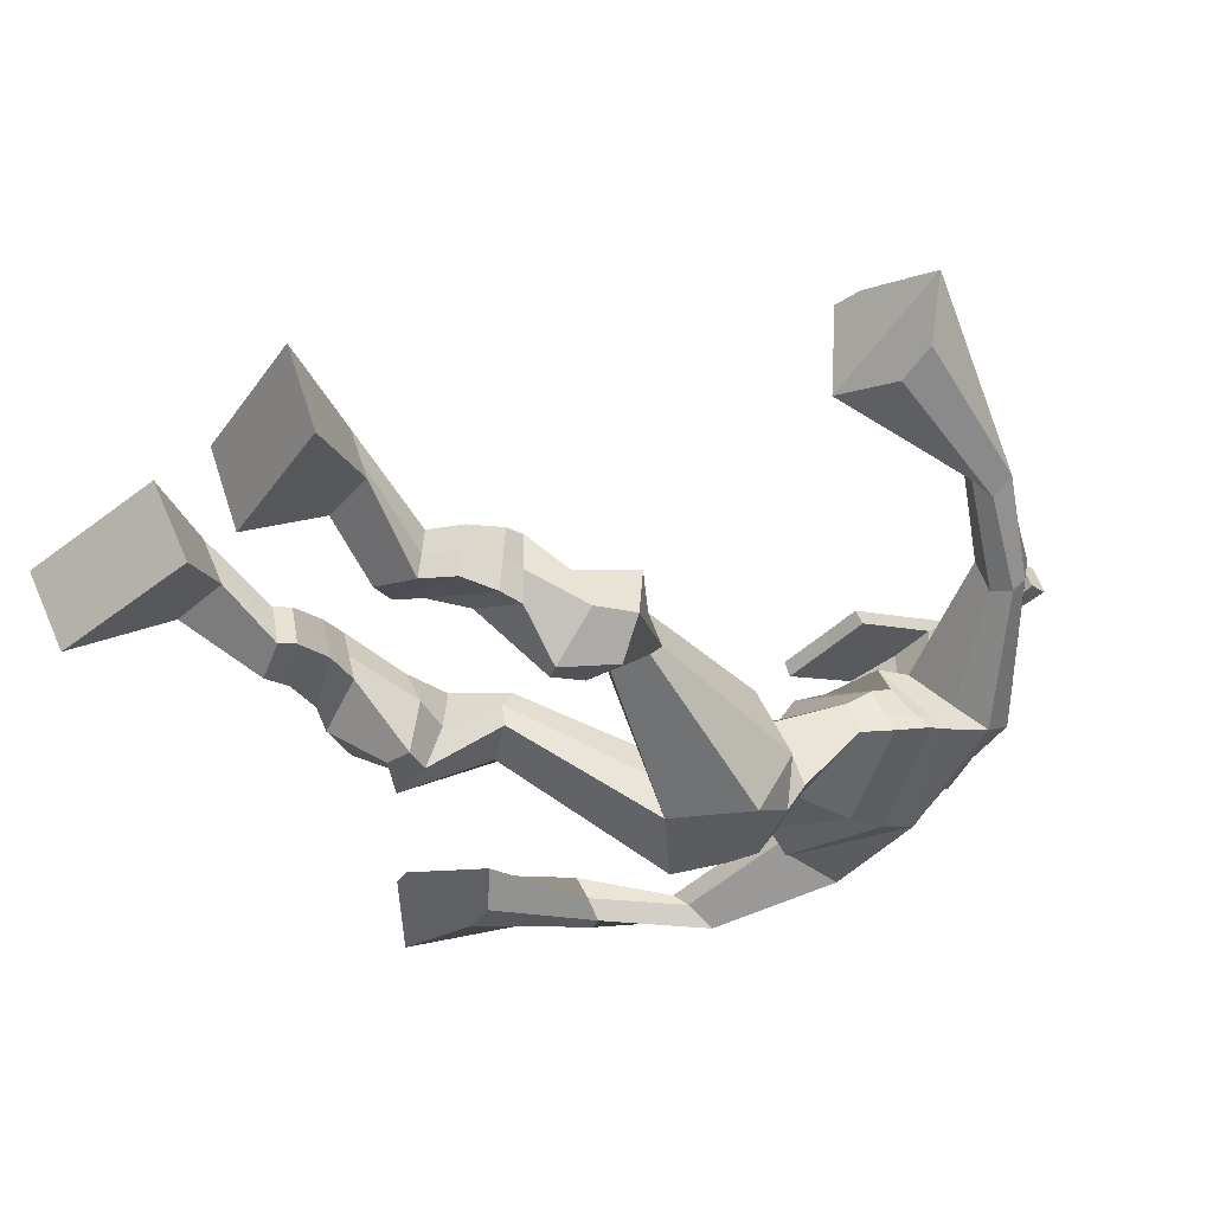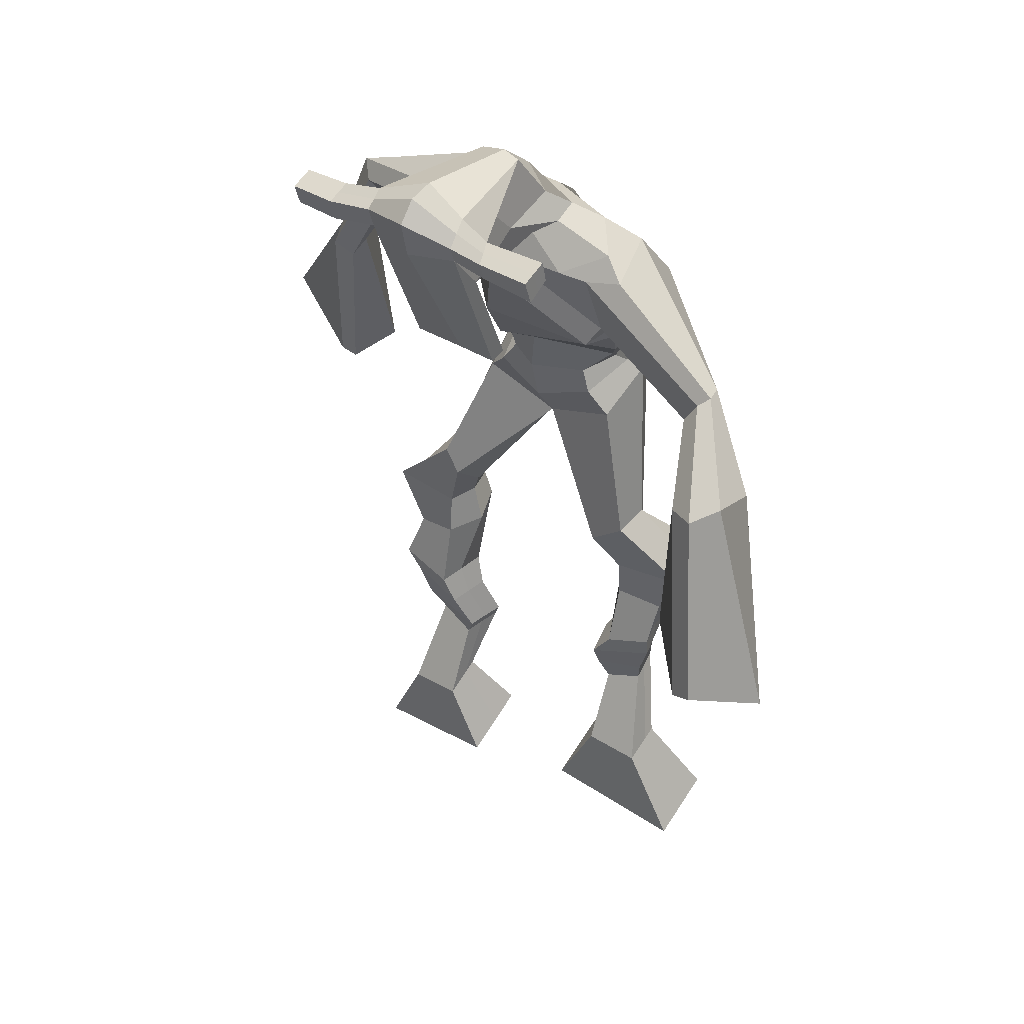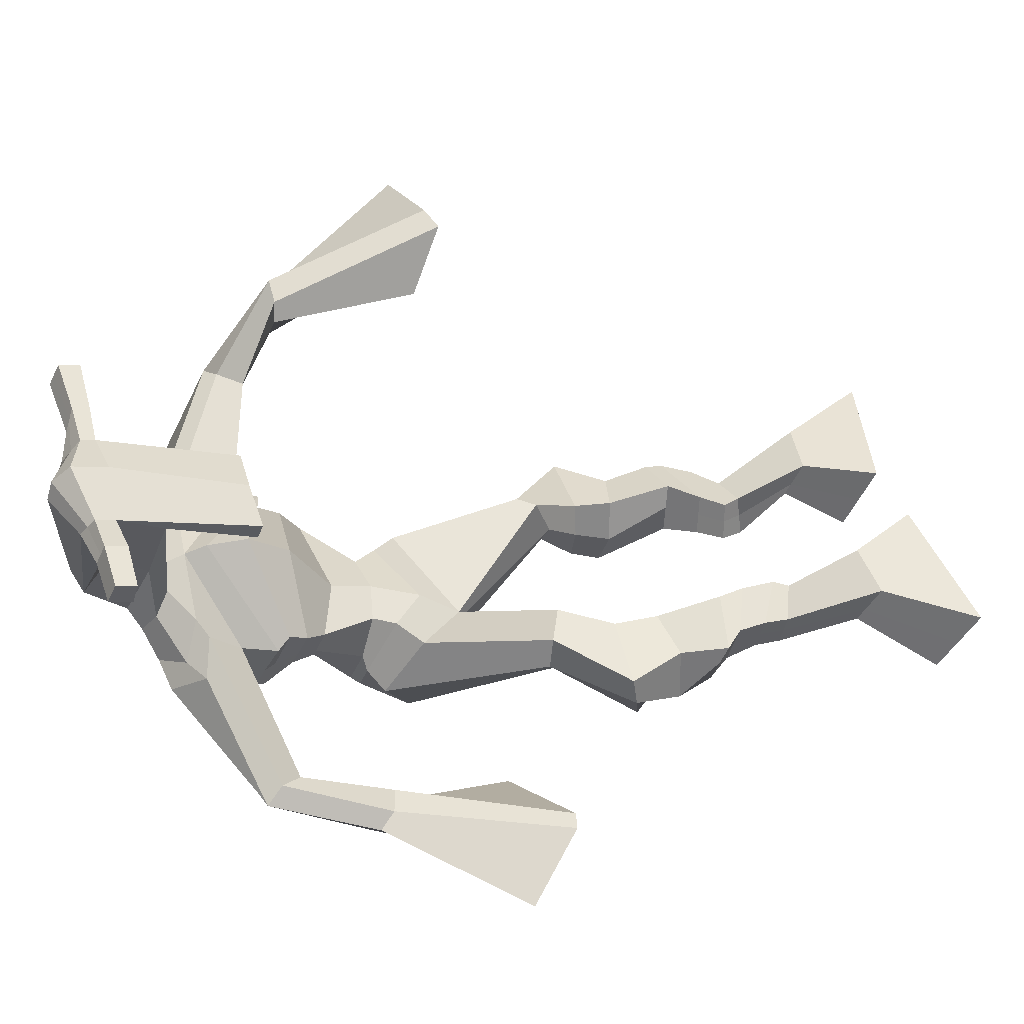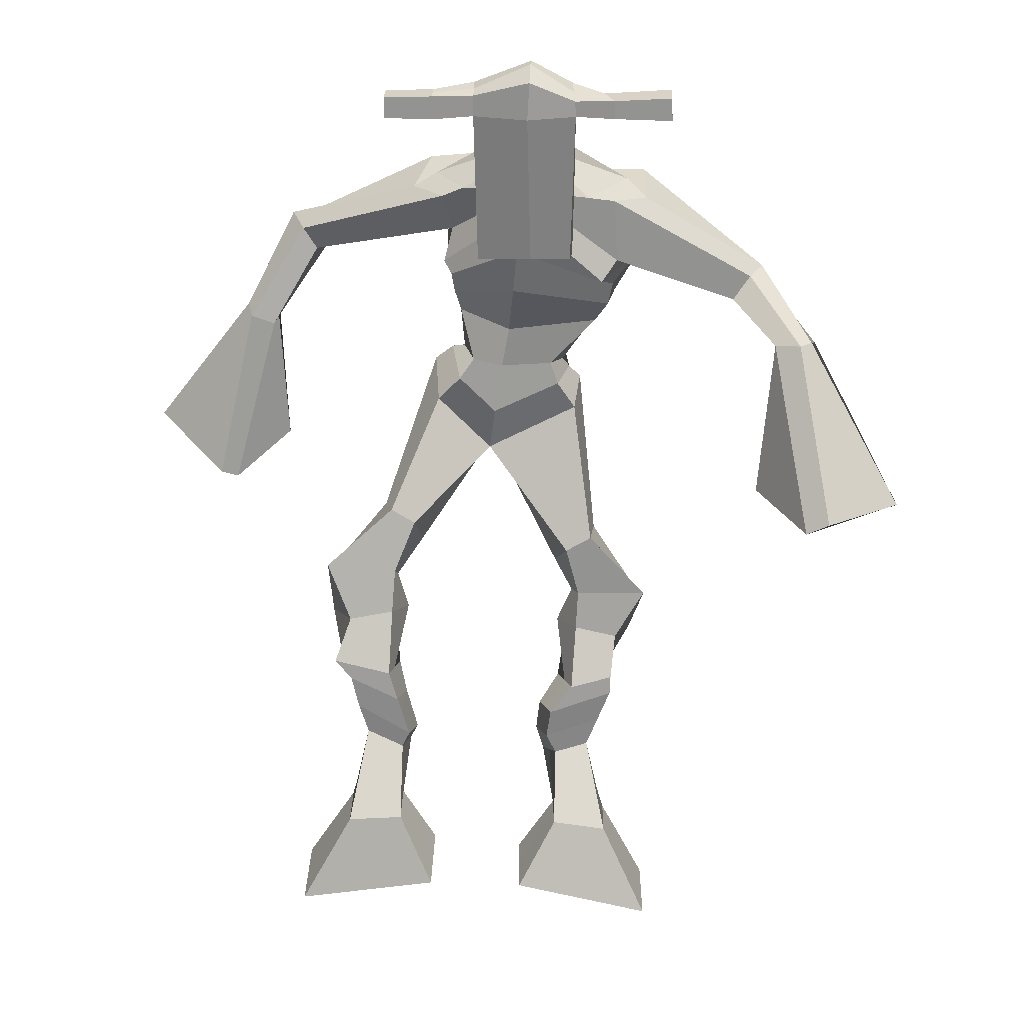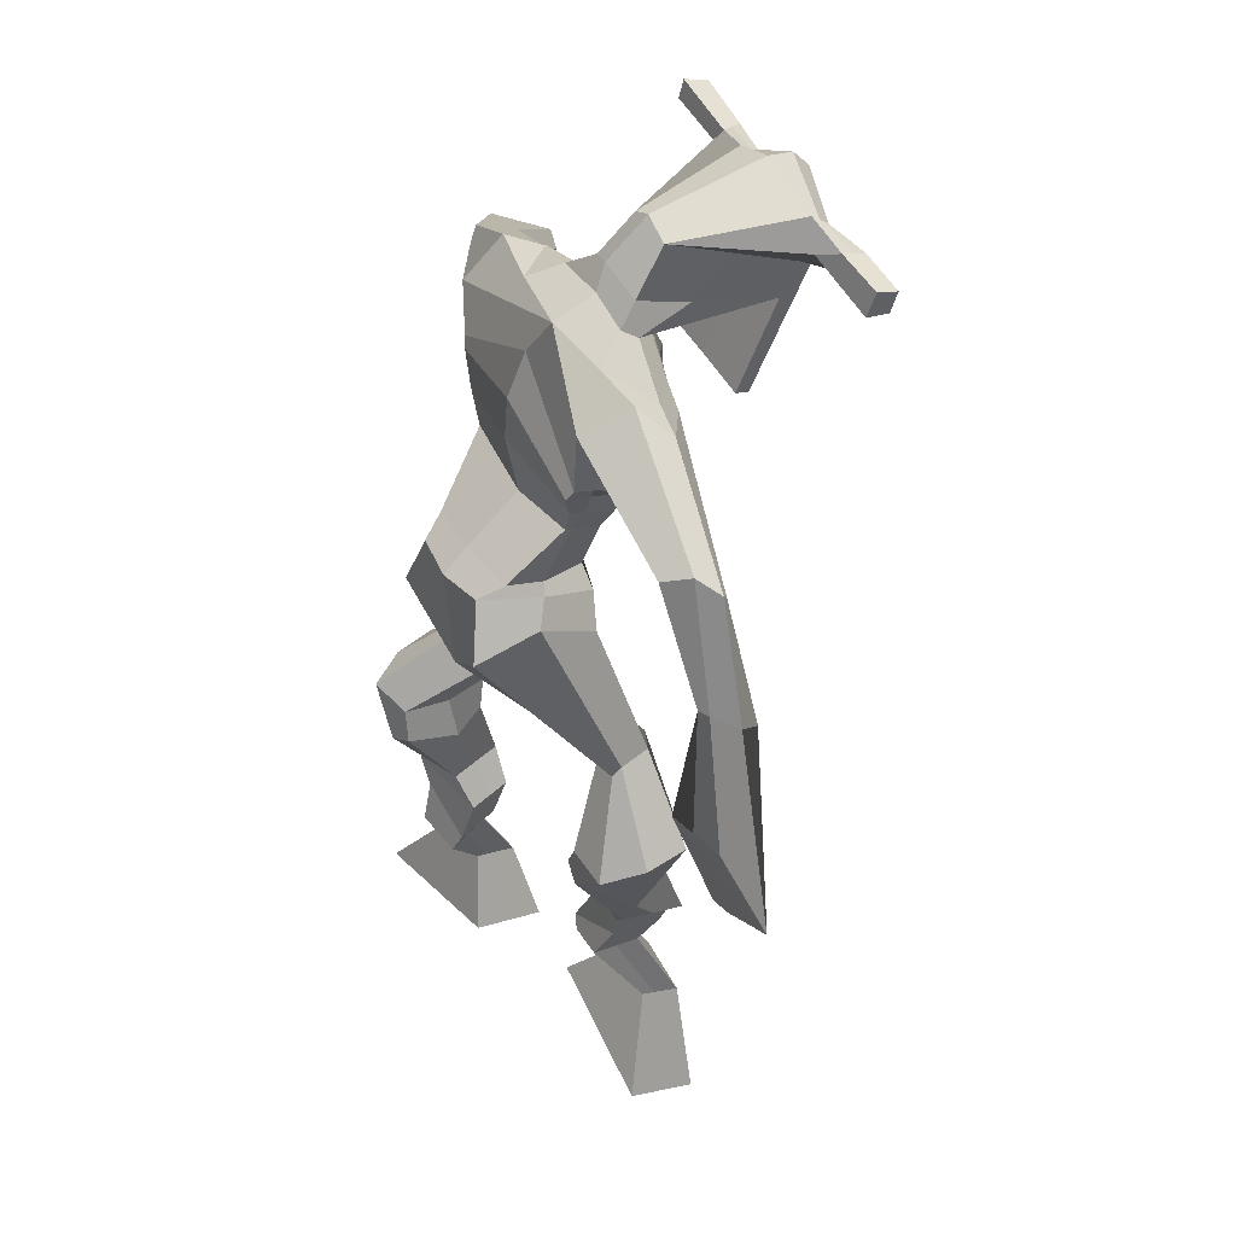
<metadata>
{"format":"obj","ext":"obj","renderer":"f3d","projection":"perspective","resolution":1024,"background":"white","views":[{"elev":-40.2,"azim":47.0,"up":"+Z"},{"elev":35.0,"azim":36.3,"up":"+Y"},{"elev":47.2,"azim":-108.1,"up":"+Z"},{"elev":3.6,"azim":-0.3,"up":"+Y"},{"elev":52.1,"azim":-123.5,"up":"+Y"}]}
</metadata>
<code>
o g
v 0.2812 0.4152 0.4003
v 0.3318 0.3324 0.3535
v 0.2788 0.383 0.4551
v 0.3273 0.2753 0.4499
v 0.1995 0.4111 0.3931
v 0.1256 0.3032 0.3265
v 0.197 0.3781 0.4484
v 0.1211 0.2462 0.4229
v 0.2921 0.4957 0.3469
v 0.2806 0.4911 0.4092
v 0.2364 0.5183 0.3389
v 0.225 0.5149 0.4007
v 0.3031 0.5164 0.3519
v 0.2917 0.5126 0.4139
v 0.2231 0.566 0.3609
v 0.2111 0.5595 0.425
v 0.2862 0.5782 0.3752
v 0.2741 0.5717 0.4393
v 0.2145 0.6152 0.3591
v 0.1997 0.6053 0.4368
v 0.2757 0.6246 0.3726
v 0.2609 0.6147 0.4502
v 0.1902 0.6508 0.3539
v 0.1742 0.6334 0.4359
v 0.2645 0.7261 0.3186
v 0.2656 0.7128 0.4355
v 0.2362 0.7133 0.3116
v 0.1978 0.6997 0.4222
v 0.2517 0.7623 0.3201
v 0.2703 0.7782 0.4366
v 0.1889 0.7676 0.3176
v 0.1625 0.7872 0.431
v 0.3104 0.8402 0.3955
v 0.3029 0.8576 0.4614
v 0.2592 0.8682 0.3835
v 0.2655 0.8771 0.4411
v 0.4303 1.003 0.2665
v 0.4225 0.9761 0.3661
v 0.3609 1.079 0.2538
v 0.3406 1.055 0.415
v 0.5281 0.3871 0.3306
v 0.4713 0.3043 0.2918
v 0.5273 0.3611 0.3884
v 0.4703 0.2576 0.3938
v 0.6091 0.3759 0.325
v 0.6747 0.256 0.2717
v 0.6085 0.3489 0.3836
v 0.6737 0.2094 0.3736
v 0.5111 0.4679 0.2825
v 0.5303 0.47 0.3442
v 0.5666 0.4874 0.2716
v 0.5818 0.4824 0.332
v 0.4995 0.5038 0.2924
v 0.5154 0.4987 0.3533
v 0.5823 0.5338 0.2929
v 0.5991 0.5257 0.3557
v 0.5047 0.5494 0.3168
v 0.5215 0.5413 0.3796
v 0.5967 0.5825 0.2901
v 0.6186 0.5707 0.3658
v 0.5351 0.5951 0.3091
v 0.5554 0.5833 0.3852
v 0.5985 0.6168 0.2897
v 0.6199 0.5973 0.3699
v 0.5544 0.6983 0.253
v 0.5629 0.6794 0.3698
v 0.5811 0.6836 0.2432
v 0.6281 0.6631 0.3504
v 0.5712 0.7402 0.2606
v 0.5662 0.7373 0.379
v 0.6313 0.7422 0.251
v 0.6738 0.7354 0.3627
v 0.5317 0.8061 0.3598
v 0.5456 0.81 0.4265
v 0.5846 0.8314 0.343
v 0.585 0.829 0.4063
v 0.5287 1.07 0.2596
v 0.5584 1.041 0.4151
v 0.4927 1.434 0.457
v 0.4753 1.373 0.5819
v 0.3532 1.405 0.3992
v 0.3644 1.323 0.4761
v 0.6796 1.351 0.4482
v 0.6205 1.27 0.5306
v 0.3953 1.442 0.4579
v 0.382 1.381 0.5424
v 0.3322 1.437 0.4626
v 0.3502 1.369 0.5349
v 0.1703 1.347 0.3863
v 0.1476 1.295 0.4289
v 0.1465 1.357 0.4172
v 0.1276 1.325 0.4477
v 0.08249 1.213 0.3814
v 0.07926 1.175 0.4363
v 0.06303 1.222 0.3841
v 0.04373 1.186 0.4376
v 0.03622 1.053 0.3479
v 0.0115 0.9283 0.3632
v -0.01193 1.065 0.3513
v -0.0146 0.9348 0.3649
v 0.5878 1.416 0.4786
v 0.5746 1.363 0.5708
v 0.6627 1.414 0.4969
v 0.6151 1.359 0.5637
v 0.8194 1.25 0.5404
v 0.7961 1.208 0.58
v 0.833 1.26 0.557
v 0.8212 1.243 0.5878
v 0.8855 1.142 0.589
v 0.8487 1.136 0.6854
v 0.9179 1.142 0.6048
v 0.8843 1.135 0.6989
v 0.9097 0.9519 0.6487
v 0.891 0.858 0.7295
v 0.9655 0.9467 0.6652
v 0.9231 0.8718 0.7407
v 0.4848 1.548 0.7452
v 0.481 1.508 0.8028
v 0.4023 1.517 0.7494
v 0.4007 1.494 0.7734
v 0.5444 1.515 0.7518
v 0.5471 1.485 0.7826
v 0.5487 1.412 0.7293
v 0.4822 1.415 0.7265
v 0.4081 1.401 0.7157
v 0.4396 1.47 0.5352
v 0.5296 1.466 0.5424
v 0.49 1.494 0.5276
v 0.5481 1.464 0.7756
v 0.4003 1.466 0.7629
v 0.512 1.525 0.5831
v 0.4907 1.536 0.5862
v 0.4781 1.457 0.788
v 0.4497 1.526 0.5798
v 0.2738 1.505 0.7463
v 0.2719 1.492 0.7764
v 0.2716 1.463 0.7663
v 0.2735 1.472 0.7337
v 0.6868 1.503 0.7689
v 0.6846 1.487 0.8037
v 0.686 1.456 0.7935
v 0.688 1.475 0.763
v 0.3824 1.215 0.3995
v 0.4653 1.214 0.387
v 0.5932 1.195 0.4114
v 0.5896 1.18 0.4519
v 0.4533 1.165 0.4609
v 0.3773 1.197 0.445
v 0.3758 1.249 0.4022
v 0.6093 1.205 0.4743
v 0.3678 1.225 0.4583
v 0.4822 1.294 0.3816
v 0.6217 1.232 0.4183
v 0.4592 1.222 0.5543
v 0.6044 1.459 0.7847
v 0.6033 1.484 0.7928
v 0.5908 1.499 0.7605
v 0.5734 1.48 0.7505
v 0.343 1.506 0.7494
v 0.3409 1.492 0.782
v 0.3405 1.46 0.771
v 0.3809 1.479 0.7402
v 0.4844 1.265 0.6822
v 0.4805 1.274 0.6619
v 0.406 1.275 0.6566
v 0.5465 1.273 0.6659
v 0.5427 1.264 0.6855
v 0.4063 1.265 0.6767
v 0.4826 1.414 0.5608
v 0.4222 1.456 0.5033
v 0.525 1.41 0.5664
v 0.4358 1.41 0.5559
v 0.5559 1.445 0.5147
v 0.4883 1.454 0.5138
v 0.3612 1.297 0.3878
v 0.6162 1.237 0.4908
v 0.3626 1.251 0.4773
v 0.4911 1.348 0.3922
v 0.6486 1.271 0.4281
v 0.4645 1.28 0.5936
v 0.3564 1.31 0.3965
v 0.597 1.236 0.5346
v 0.351 1.273 0.4662
v 0.493 1.408 0.4206
v 0.6532 1.288 0.4319
v 0.4702 1.34 0.5944
v 0.4573 1.169 0.3083
v 0.545 1.138 0.3239
v 0.4423 1.107 0.4513
v 0.3874 1.161 0.3181
v 0.5198 1.112 0.4253
v 0.3971 1.118 0.4311
v 0.1235 0.2767 0.3713
v 0.2803 0.4049 0.4184
v 0.1987 0.4002 0.4113
v 0.3297 0.3059 0.3983
v 0.286 0.4938 0.3784
v 0.2304 0.5166 0.3702
v 0.2973 0.5146 0.383
v 0.2171 0.5627 0.3929
v 0.2802 0.5749 0.4072
v 0.2071 0.6103 0.398
v 0.2683 0.6197 0.4114
v 0.1822 0.6421 0.3949
v 0.2901 0.7179 0.381
v 0.167 0.71 0.3596
v 0.2728 0.7695 0.3776
v 0.1649 0.7793 0.3737
v 0.3146 0.8306 0.4215
v 0.2548 0.8852 0.3946
v 0.4269 0.9912 0.325
v 0.3345 1.121 0.3325
v 0.6742 0.2343 0.3191
v 0.528 0.3787 0.3497
v 0.6089 0.3669 0.3444
v 0.4708 0.2826 0.3392
v 0.5211 0.4692 0.3134
v 0.5746 0.4848 0.3021
v 0.5076 0.5013 0.3229
v 0.5907 0.5298 0.3243
v 0.5131 0.5453 0.3482
v 0.6077 0.5766 0.3279
v 0.5453 0.5892 0.3472
v 0.6092 0.6071 0.3298
v 0.5339 0.689 0.3175
v 0.6542 0.6734 0.2855
v 0.5574 0.7382 0.3201
v 0.6647 0.7371 0.3047
v 0.5288 0.7931 0.381
v 0.5923 0.8448 0.3578
v 0.5701 1.091 0.3357
v 0.3557 1.33 0.4481
v 0.654 1.315 0.4833
v 0.3409 1.408 0.5028
v 0.3052 1.387 0.5002
v 0.1652 1.306 0.4095
v 0.1112 1.351 0.4321
v 0.084 1.192 0.4082
v 0.03696 1.208 0.4103
v 0.09741 1.002 0.3606
v -0.1104 1.03 0.3484
v 0.6356 1.396 0.5388
v 0.6643 1.366 0.5514
v 0.7999 1.227 0.5382
v 0.8396 1.26 0.5835
v 0.8587 1.138 0.6347
v 0.9069 1.141 0.6544
v 0.8232 0.9204 0.6635
v 1.026 0.9014 0.7189
v 0.4827 1.538 0.78
v 0.4015 1.506 0.7614
v 0.5458 1.5 0.7672
v 0.5275 1.441 0.6213
v 0.4342 1.431 0.6091
v 0.5313 1.494 0.6794
v 0.4238 1.496 0.6711
v 0.2729 1.498 0.7614
v 0.2725 1.468 0.75
v 0.6857 1.495 0.7863
v 0.687 1.466 0.7782
v 0.592 1.189 0.4291
v 0.3815 1.212 0.4083
v 0.6165 1.221 0.4411
v 0.3728 1.241 0.4226
v 0.5889 1.47 0.7676
v 0.597 1.491 0.7767
v 0.3607 1.47 0.7556
v 0.342 1.499 0.7657
v 0.4193 1.433 0.5266
v 0.5514 1.426 0.5416
v 0.635 1.259 0.4496
v 0.3634 1.278 0.4239
v 0.6448 1.278 0.4517
v 0.3562 1.296 0.423
v 0.3821 1.141 0.368
v 0.5412 1.12 0.3699
v 0.453 1.146 0.2715
v 0.526 1.125 0.2891
v 0.4308 1.035 0.418
v 0.3991 1.145 0.284
v 0.5314 1.079 0.4275
v 0.375 1.087 0.433
v 0.552 1.107 0.3525
v 0.3622 1.14 0.3556
f 1 5 11 9
f 4 3 7 8
f 193 195 5 6
f 193 196 4 8
f 196 194 3 4
f 6 5 1 2
f 198 12 16 200
f 7 3 10 12
f 195 7 12 198
f 194 1 9 197
f 200 16 20 202
f 12 10 14 16
f 9 11 15 13
f 197 9 13 199
f 20 18 22 24
f 16 14 18 20
f 13 15 19 17
f 199 13 17 201
f 21 23 27 25
f 17 19 23 21
f 201 17 21 203
f 202 20 24 204
f 206 28 32 208
f 203 21 25 205
f 204 24 28 206
f 24 22 26 28
f 29 31 35 33
f 28 26 30 32
f 25 27 31 29
f 205 25 29 207
f 209 33 37 211
f 207 29 33 209
f 208 32 36 210
f 32 30 34 36
f 185 184 79 83
f 210 36 40 212
f 36 34 38 40
f 33 35 39 37
f 41 49 51 45
f 44 48 47 43
f 213 46 45 215
f 213 48 44 216
f 216 44 43 214
f 46 42 41 45
f 218 220 56 52
f 47 52 50 43
f 215 218 52 47
f 214 217 49 41
f 220 222 60 56
f 52 56 54 50
f 49 53 55 51
f 217 219 53 49
f 60 64 62 58
f 56 60 58 54
f 53 57 59 55
f 219 221 57 53
f 61 65 67 63
f 57 61 63 59
f 221 223 61 57
f 222 224 64 60
f 226 228 72 68
f 223 225 65 61
f 224 226 68 64
f 64 68 66 62
f 69 73 75 71
f 68 72 70 66
f 65 69 71 67
f 225 227 69 65
f 229 211 37 73
f 227 229 73 69
f 228 230 76 72
f 72 76 74 70
f 184 181 81 79
f 230 231 78 76
f 76 78 38 74
f 73 37 77 75
f 268 159 135 257
f 133 129 122 118
f 186 182 84 80
f 274 183 82 232
f 273 185 83 233
f 183 186 80 82
f 234 235 88 86
f 82 88 92 90
f 82 80 86 88
f 79 81 87 85
f 90 92 96 94
f 235 87 91 237
f 232 82 90 236
f 87 81 89 91
f 95 93 97 99
f 236 90 94 238
f 91 89 93 95
f 237 91 95 239
f 240 98 100 241
f 239 95 99 241
f 94 96 100 98
f 238 94 98 240
f 242 102 104 243
f 83 79 101 103
f 80 84 104 102
f 104 84 106 108
f 108 106 110 112
f 83 103 107 105
f 233 83 105 244
f 243 104 108 245
f 109 111 115 113
f 245 108 112 247
f 105 107 111 109
f 244 105 109 246
f 248 113 115 249
f 246 109 113 248
f 112 110 114 116
f 247 112 116 249
f 250 117 119 251
f 250 118 122 252
f 156 155 141 140
f 131 132 117 121
f 132 134 119 117
f 130 133 118 120
f 172 169 124 125
f 174 170 126 128
f 173 174 128 127
f 270 173 127 253
f 169 171 123 124
f 269 172 125 254
f 129 133 163 167
f 128 126 134 132
f 127 128 132 131
f 253 127 131 255
f 130 125 165 168
f 254 125 130 256
f 258 137 136 257
f 161 160 136 137
f 267 161 137 258
f 159 162 138 135
f 260 142 139 259
f 158 157 139 142
f 266 156 140 259
f 265 158 142 260
f 192 189 147 148
f 276 188 145 261
f 275 192 148 262
f 189 191 146 147
f 187 190 143 144
f 188 187 144 145
f 148 147 154 151
f 261 145 153 263
f 262 148 151 264
f 147 146 150 154
f 144 143 149 152
f 145 144 152 153
f 255 131 158 265
f 252 122 156 266
f 131 121 157 158
f 122 129 155 156
f 119 134 162 159
f 256 130 161 267
f 130 120 160 161
f 251 119 159 268
f 165 164 163 168
f 164 166 167 163
f 133 130 168 163
f 123 129 167 166
f 124 123 166 164
f 125 124 164 165
f 234 86 172 269
f 80 102 171 169
f 242 101 173 270
f 101 79 174 173
f 79 85 170 174
f 86 80 169 172
f 151 154 180 177
f 263 153 179 271
f 264 151 177 272
f 154 150 176 180
f 152 149 175 178
f 153 152 178 179
f 177 180 186 183
f 271 179 185 273
f 272 177 183 274
f 180 176 182 186
f 178 175 181 184
f 179 178 184 185
f 278 277 187 188
f 277 280 190 187
f 279 281 191 189
f 284 282 192 275
f 283 278 188 276
f 282 279 189 192
f 281 283 276 191
f 280 284 275 190
f 175 272 274 181
f 176 271 273 182
f 149 264 272 175
f 150 263 271 176
f 102 242 270 171
f 85 234 269 170
f 120 251 268 160
f 134 256 267 162
f 121 252 266 157
f 129 255 265 155
f 143 262 264 149
f 146 261 263 150
f 190 275 262 143
f 191 276 261 146
f 155 265 260 141
f 157 266 259 139
f 141 260 259 140
f 162 267 258 138
f 138 258 257 135
f 126 254 256 134
f 123 253 255 129
f 170 269 254 126
f 171 270 253 123
f 117 250 252 121
f 118 250 251 120
f 111 247 249 115
f 110 246 248 114
f 114 248 249 116
f 106 244 246 110
f 107 245 247 111
f 103 243 245 107
f 84 233 244 106
f 101 242 243 103
f 93 238 240 97
f 96 239 241 100
f 97 240 241 99
f 92 237 239 96
f 89 236 238 93
f 81 232 236 89
f 88 235 237 92
f 85 87 235 234
f 182 273 233 84
f 181 274 232 81
f 160 268 257 136
f 75 77 231 230
f 71 75 230 228
f 70 74 229 227
f 74 38 211 229
f 66 70 227 225
f 63 67 226 224
f 62 66 225 223
f 67 71 228 226
f 59 63 224 222
f 58 62 223 221
f 54 58 221 219
f 50 54 219 217
f 55 59 222 220
f 43 50 217 214
f 45 51 218 215
f 51 55 220 218
f 42 216 214 41
f 46 213 216 42
f 48 213 215 47
f 35 210 212 39
f 31 208 210 35
f 30 207 209 34
f 34 209 211 38
f 26 205 207 30
f 23 204 206 27
f 22 203 205 26
f 27 206 208 31
f 19 202 204 23
f 18 201 203 22
f 14 199 201 18
f 10 197 199 14
f 15 200 202 19
f 3 194 197 10
f 5 195 198 11
f 11 198 200 15
f 2 1 194 196
f 6 2 196 193
f 8 7 195 193
f 39 212 284 280
f 78 231 283 281
f 40 38 279 282
f 231 77 278 283
f 212 40 282 284
f 38 78 281 279
f 37 39 280 277
f 77 37 277 278

</code>
